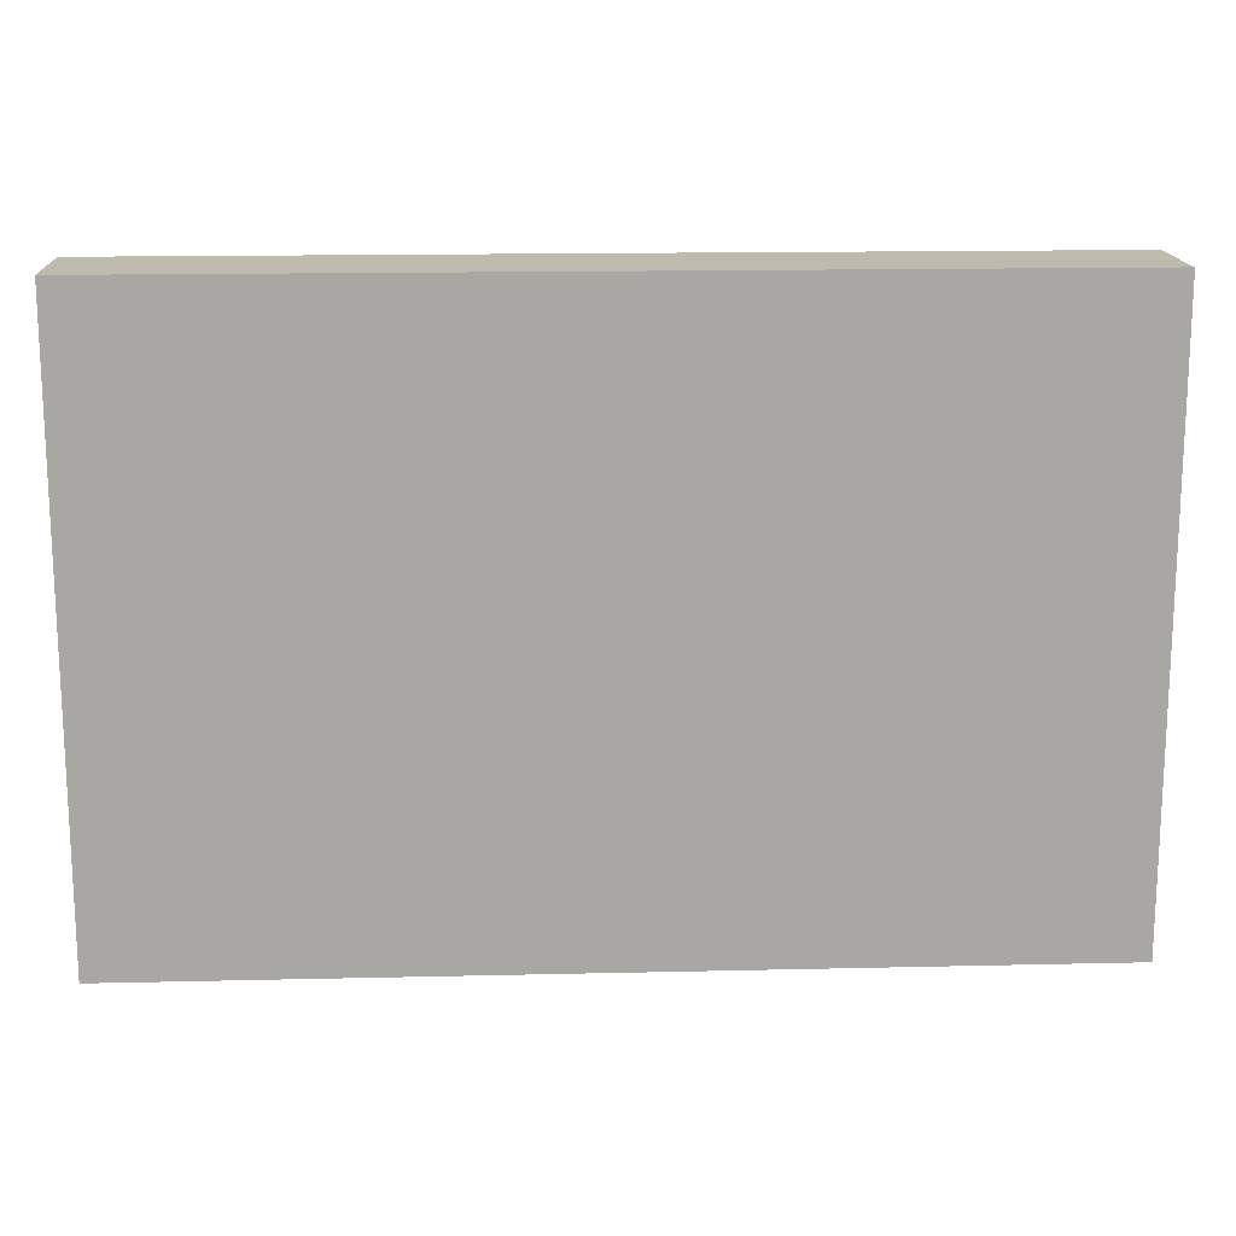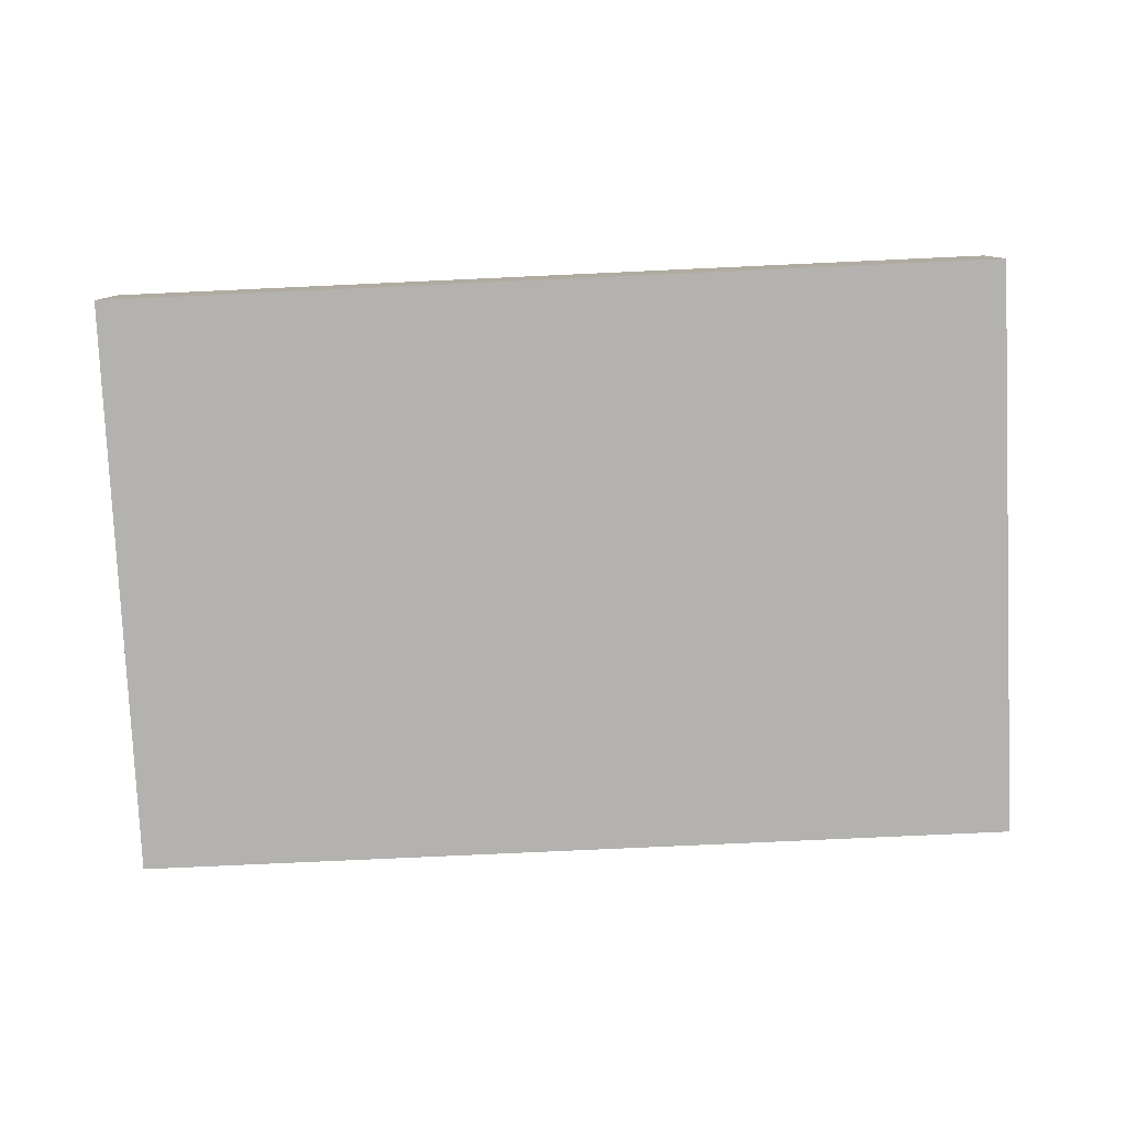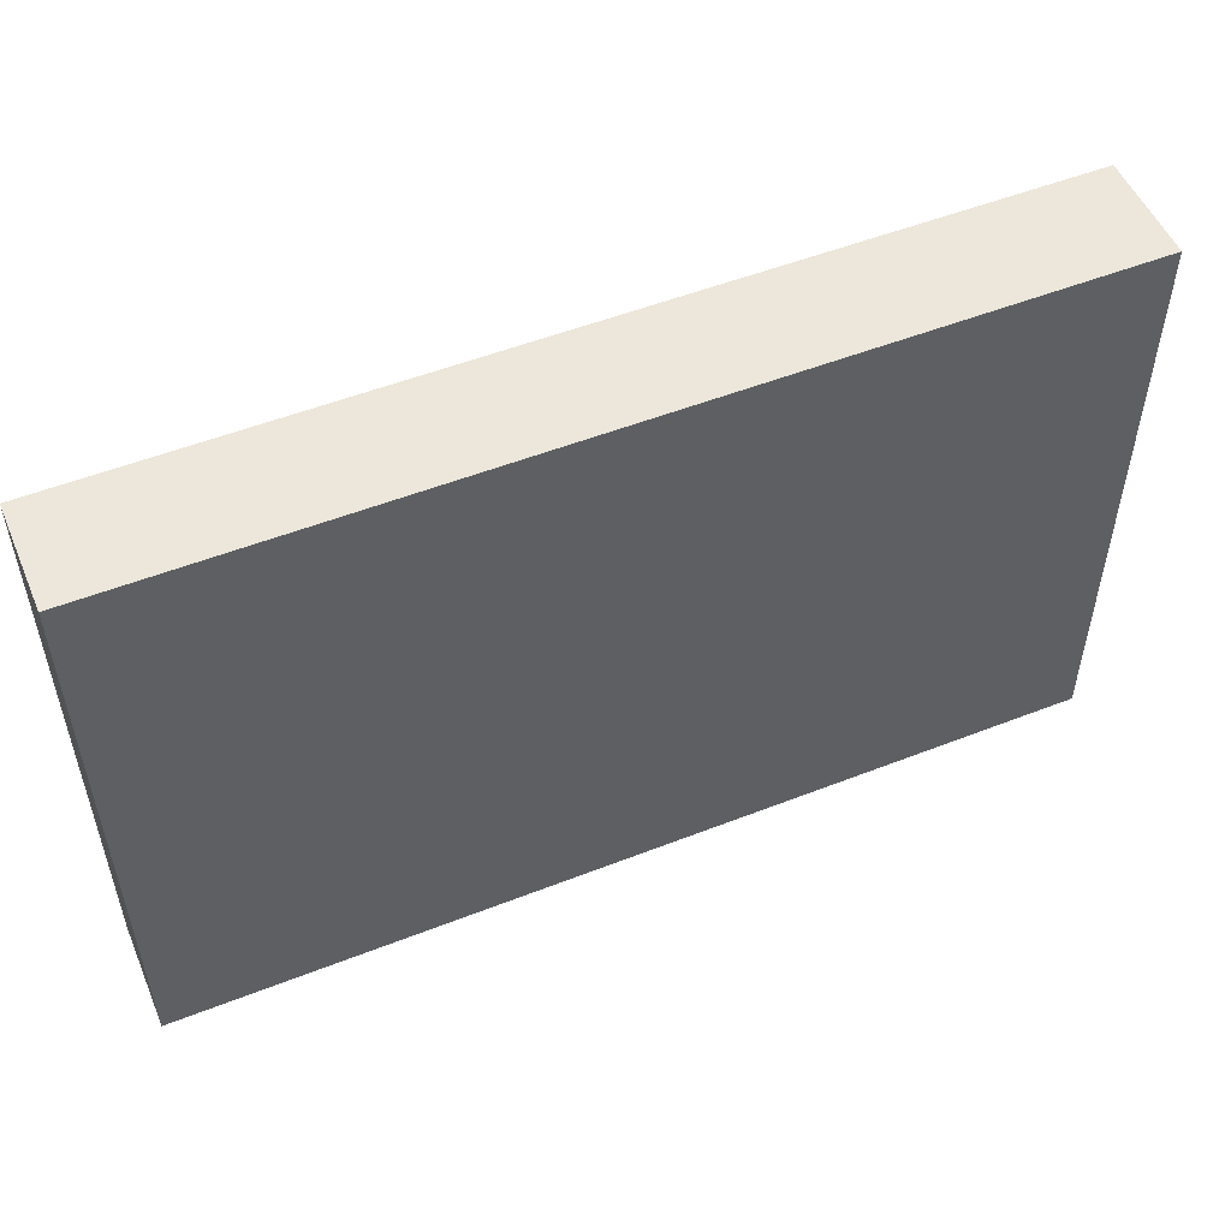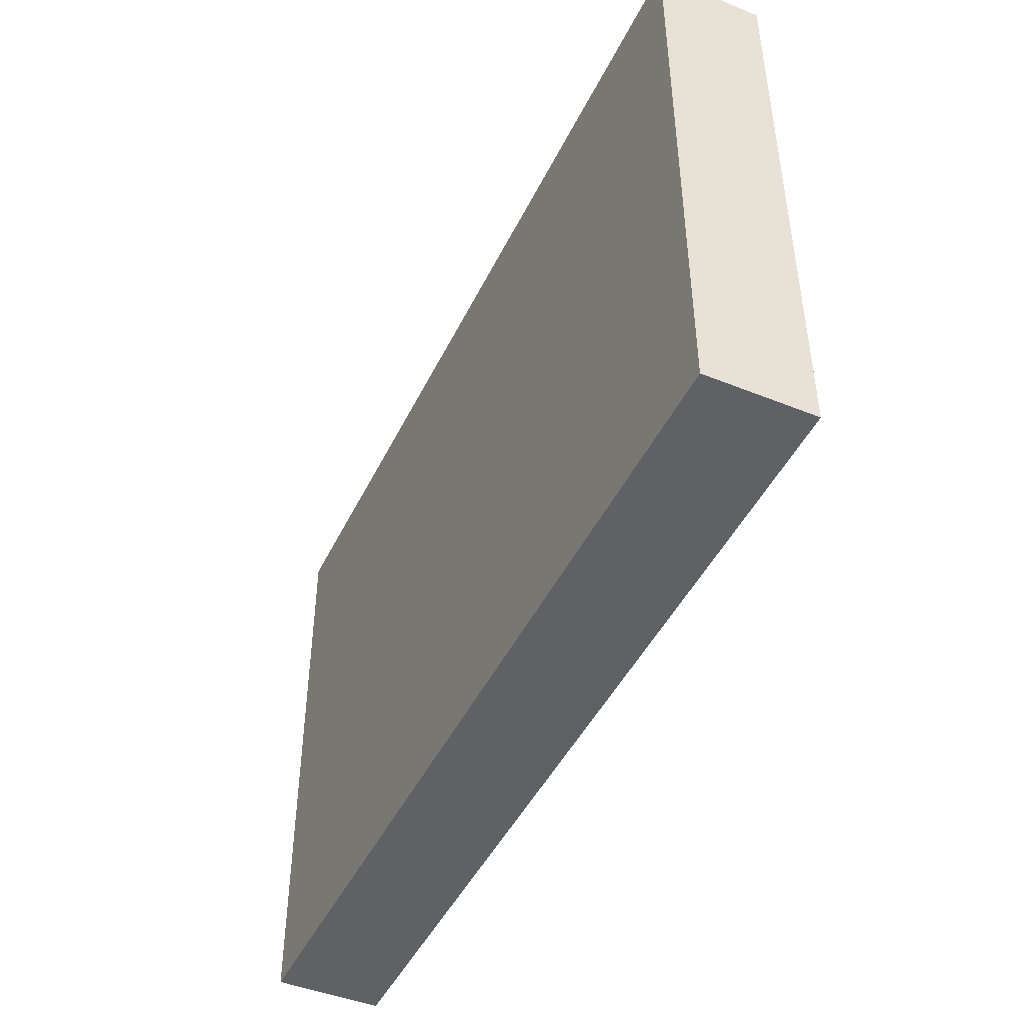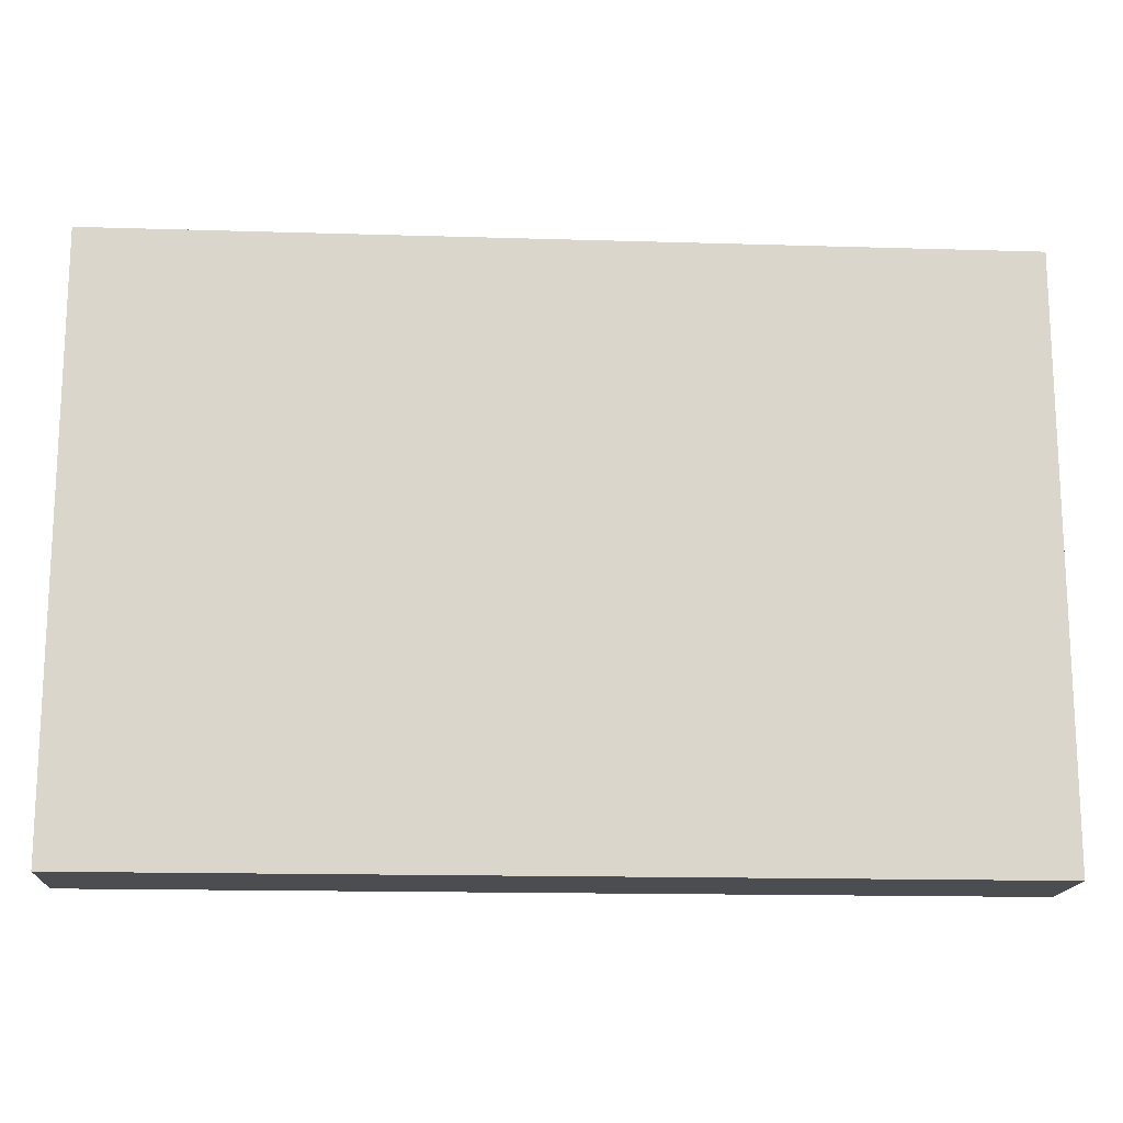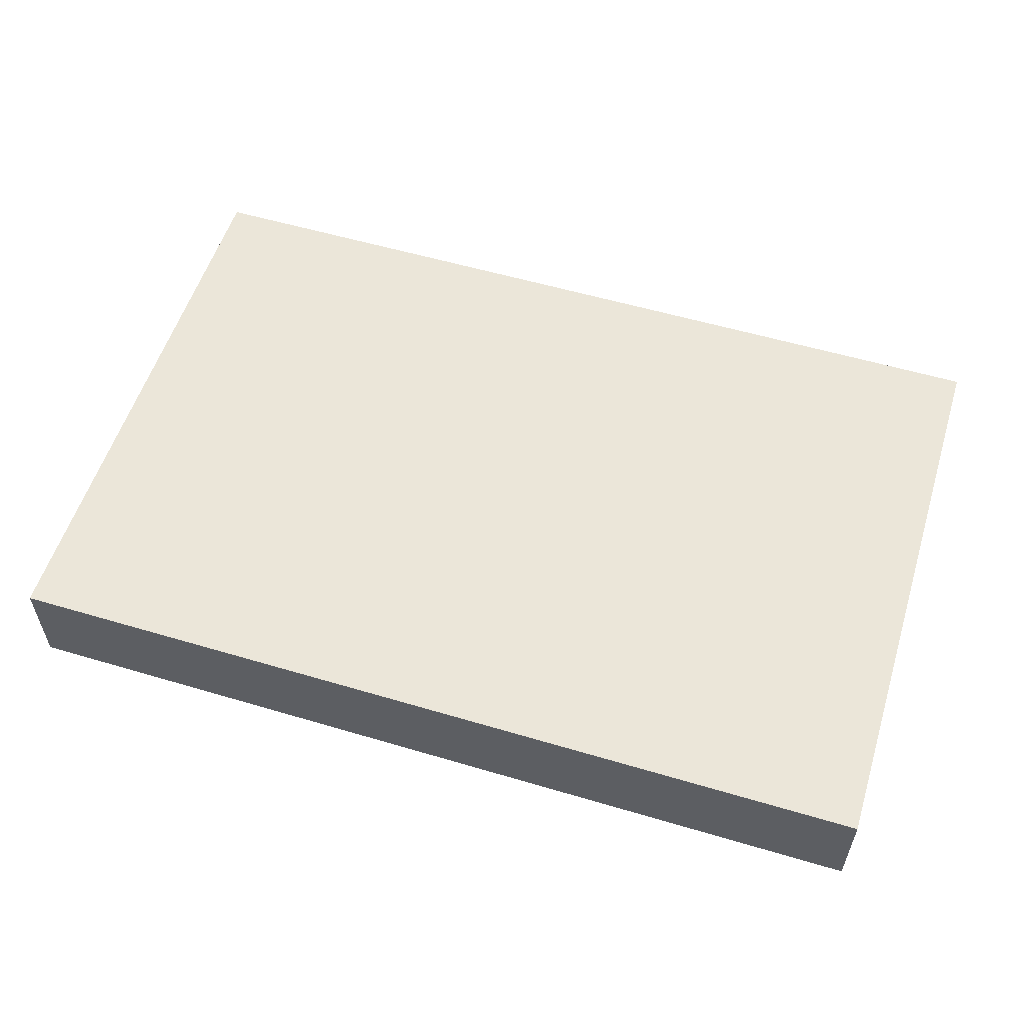
<metadata>
{"format":"obj","ext":"obj","renderer":"f3d","projection":"perspective","resolution":1024,"background":"white","views":[{"elev":15.7,"azim":177.2,"up":"+Z"},{"elev":-79.7,"azim":-177.4,"up":"+Y"},{"elev":52.4,"azim":157.1,"up":"+Z"},{"elev":-45.9,"azim":65.1,"up":"+Z"},{"elev":-15.9,"azim":176.4,"up":"+Z"},{"elev":56.0,"azim":17.3,"up":"+Y"}]}
</metadata>
<code>
g default
v -0.1059 0.01167 0.07775
v 0.1044 0.01167 0.07775
v -0.1059 0.01167 -0.05967
v 0.1044 0.01167 -0.05967
v -0.1059 -0.01297 -0.05967
v 0.1044 -0.01297 -0.05967
v -0.1059 -0.01297 0.07775
v 0.1044 -0.01297 0.07775
g pCube8
f 1 2 4 3
f 3 4 6 5
f 5 6 8 7
f 7 8 2 1
f 2 8 6 4
f 7 1 3 5

</code>
